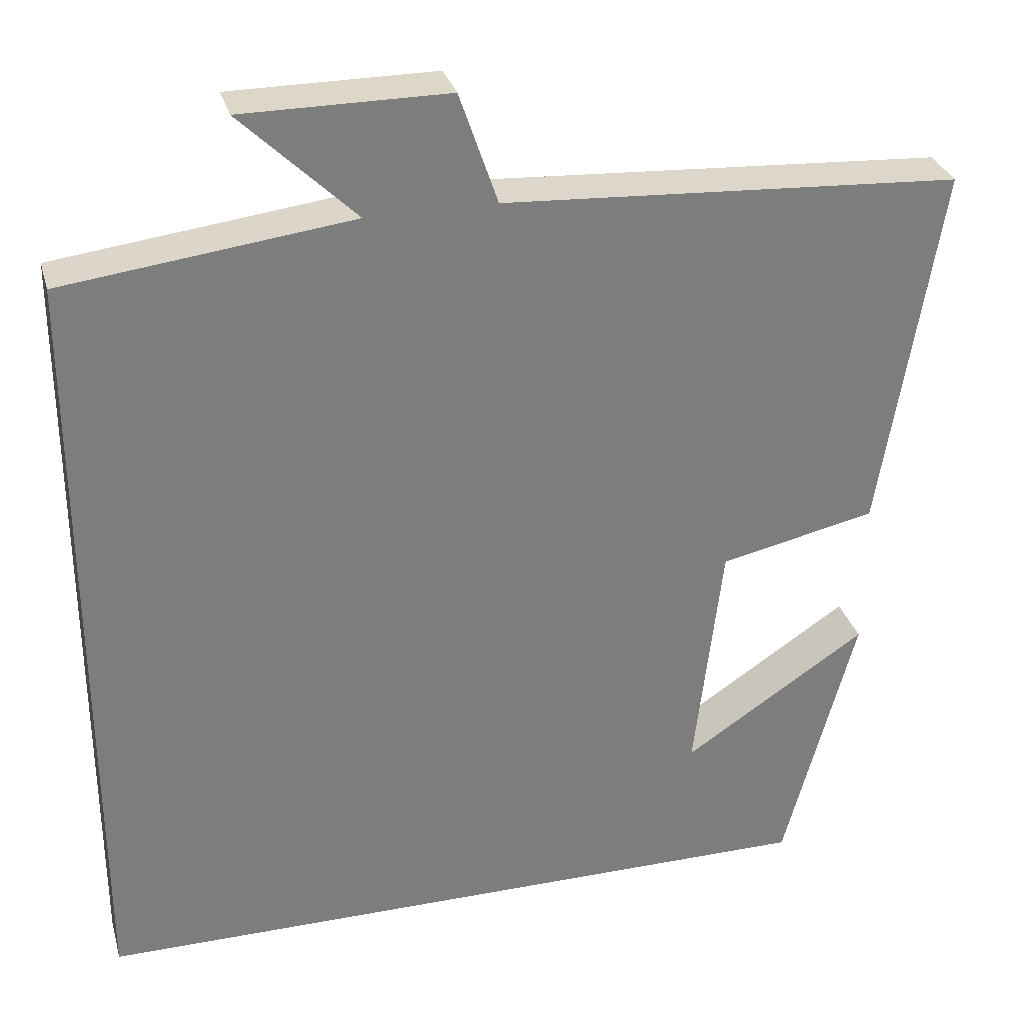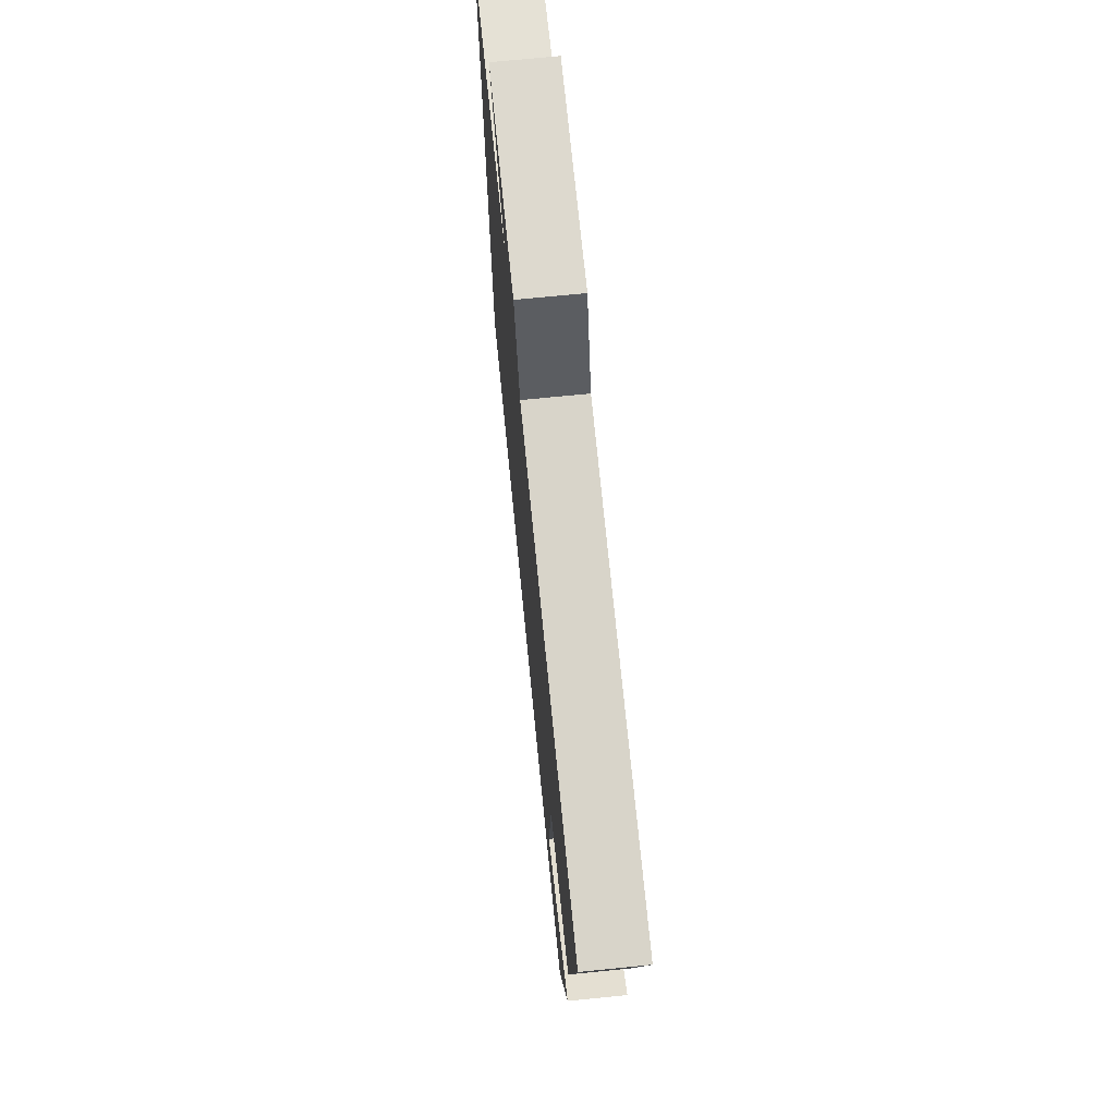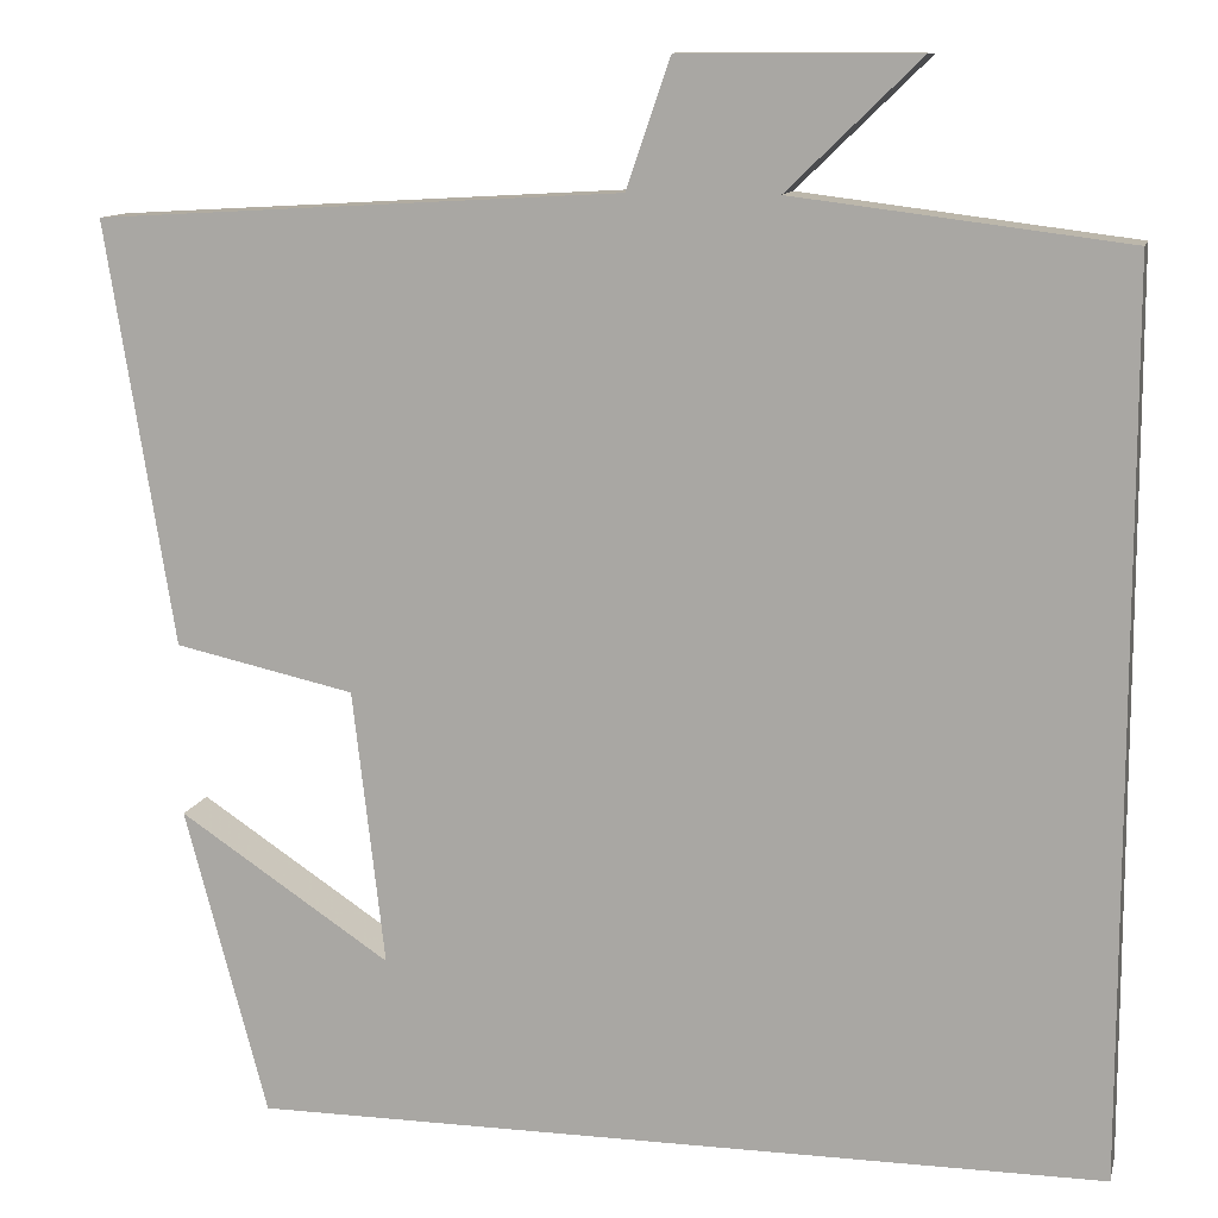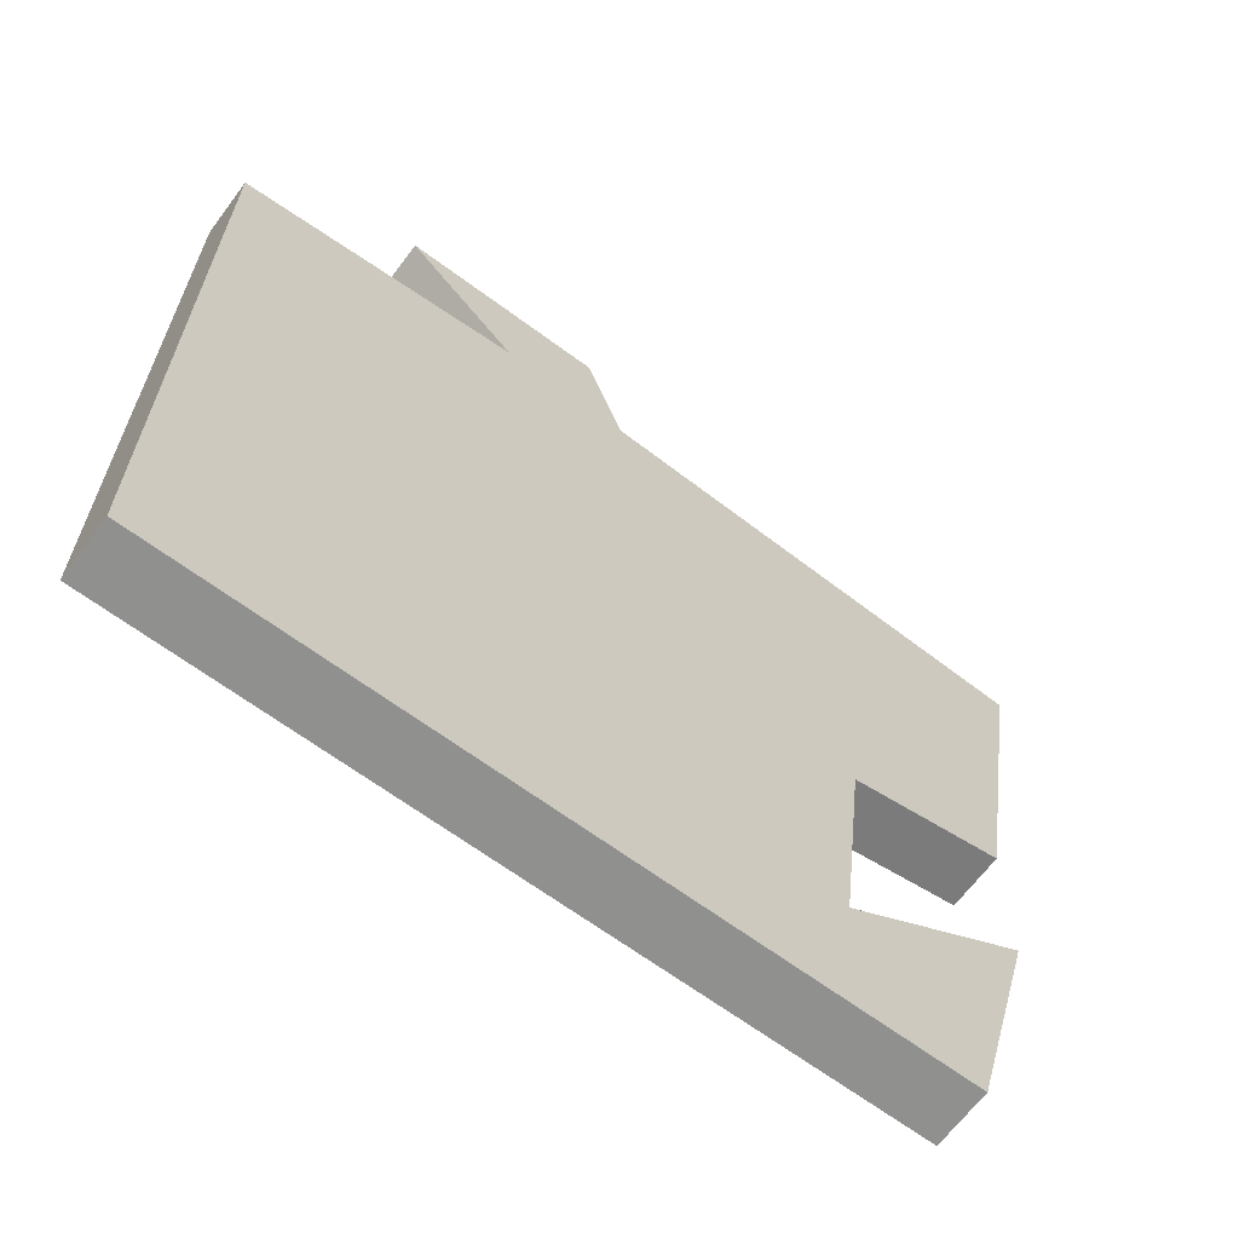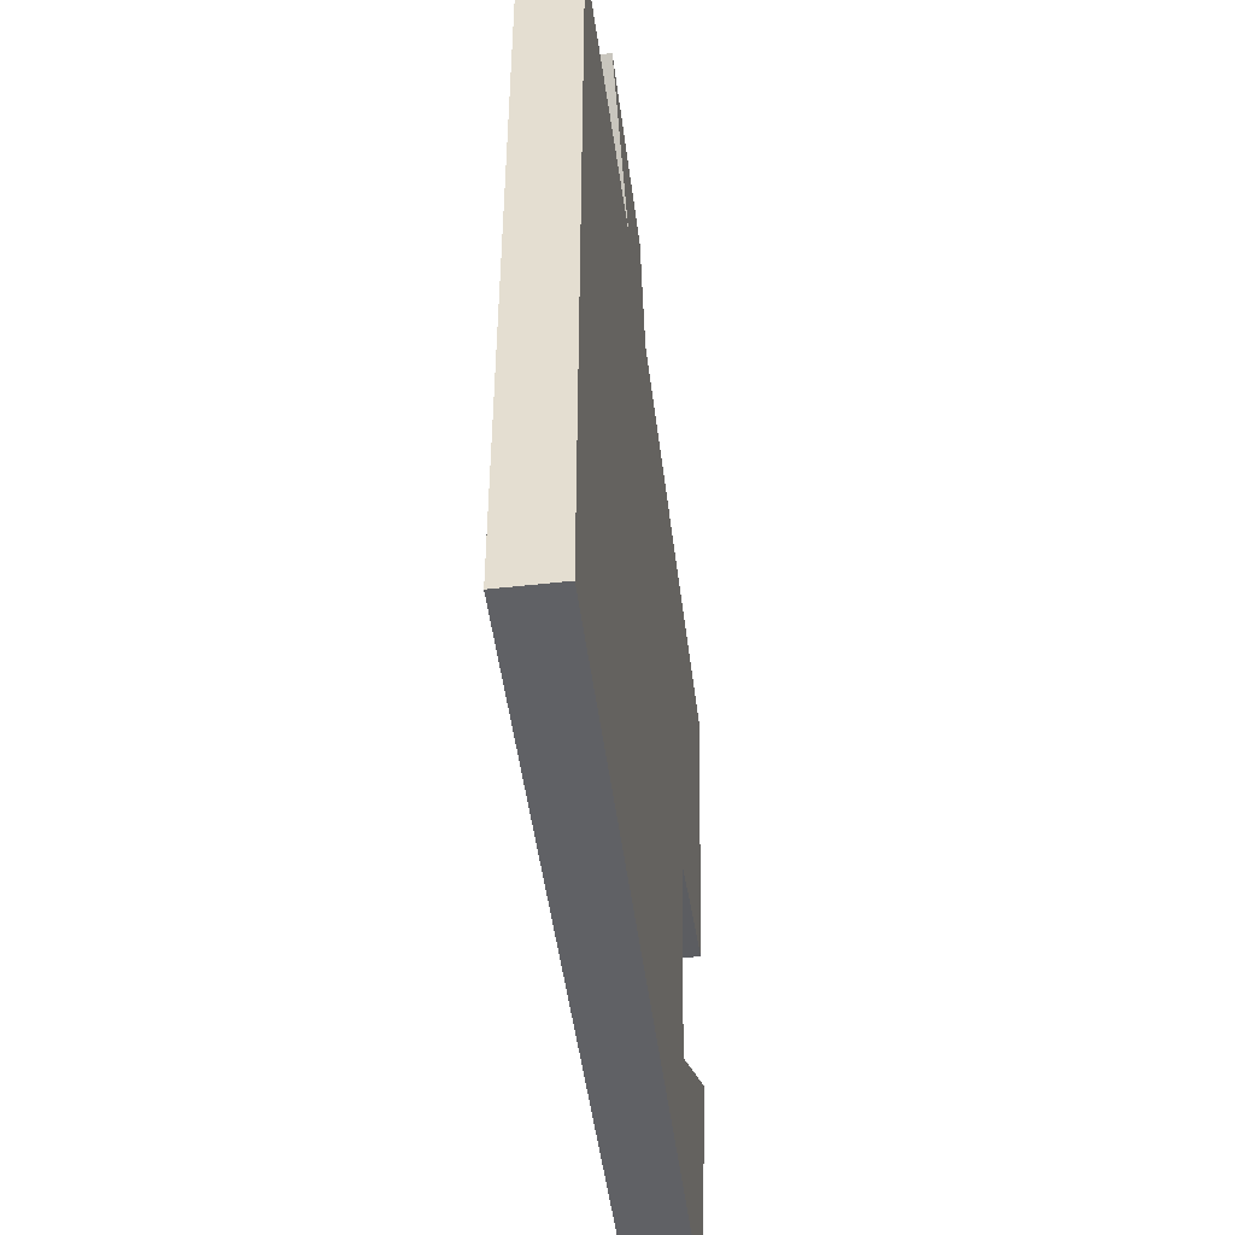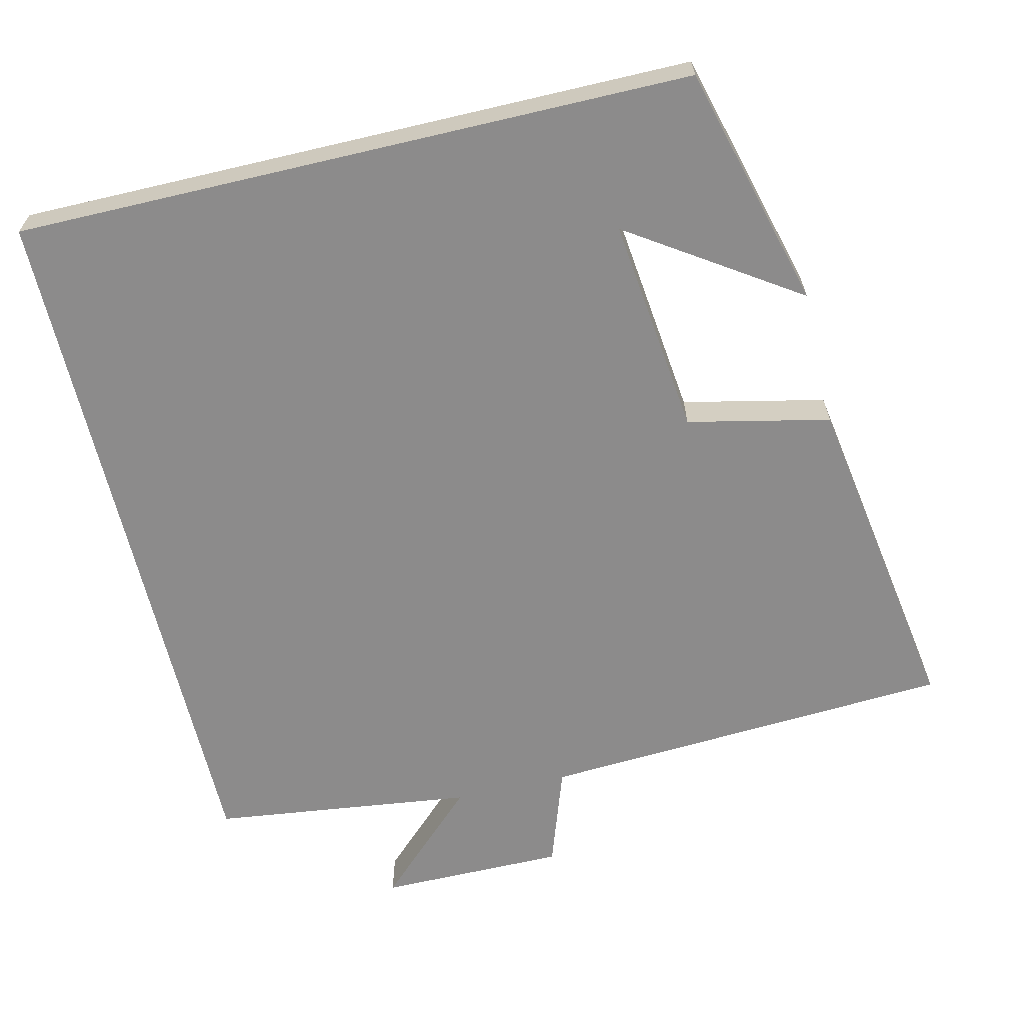
<metadata>
{"format":"obj","ext":"obj","renderer":"f3d","projection":"perspective","resolution":1024,"background":"white","views":[{"elev":30.9,"azim":165.0,"up":"+Z"},{"elev":71.7,"azim":-95.7,"up":"+Z"},{"elev":11.5,"azim":13.0,"up":"+Z"},{"elev":-65.6,"azim":143.3,"up":"+Z"},{"elev":-48.7,"azim":97.2,"up":"+Z"},{"elev":-64.0,"azim":-166.7,"up":"+Y"}]}
</metadata>
<code>
v -0.412 0.07 -0.5
v -0.5 0.07 -0.171
v -0.274 0.07 -0.321
v -0.308 0.07 -0.027
v -0.5 0.07 0.015
v -0.573 0.07 0.467
v -0.012 0.07 0.5
v 0.035 0.07 0.637
v 0.287 0.07 0.637
v 0.146 0.07 0.5
v 0.5 0.07 0.456
v 0.5 0.07 -0.5
v -0.412 0 -0.5
v -0.5 0 -0.171
v -0.274 0 -0.321
v -0.308 0 -0.027
v -0.5 0 0.015
v -0.573 0 0.467
v -0.012 0 0.5
v 0.035 0 0.637
v 0.287 0 0.637
v 0.146 0 0.5
v 0.5 0 0.456
v 0.5 0 -0.5
f 10 11 12
f 7 8 9 10
f 4 5 6 7
f 3 4 7 10
f 1 2 3
f 12 1 3
f 3 10 12
f 24 23 22
f 22 21 20 19
f 19 18 17 16
f 22 19 16 15
f 15 14 13
f 15 13 24
f 24 22 15
f 1 13 14 2
f 2 14 15 3
f 3 15 16 4
f 4 16 17 5
f 5 17 18 6
f 6 18 19 7
f 7 19 20 8
f 8 20 21 9
f 9 21 22 10
f 10 22 23 11
f 11 23 24 12
f 12 24 13 1

</code>
